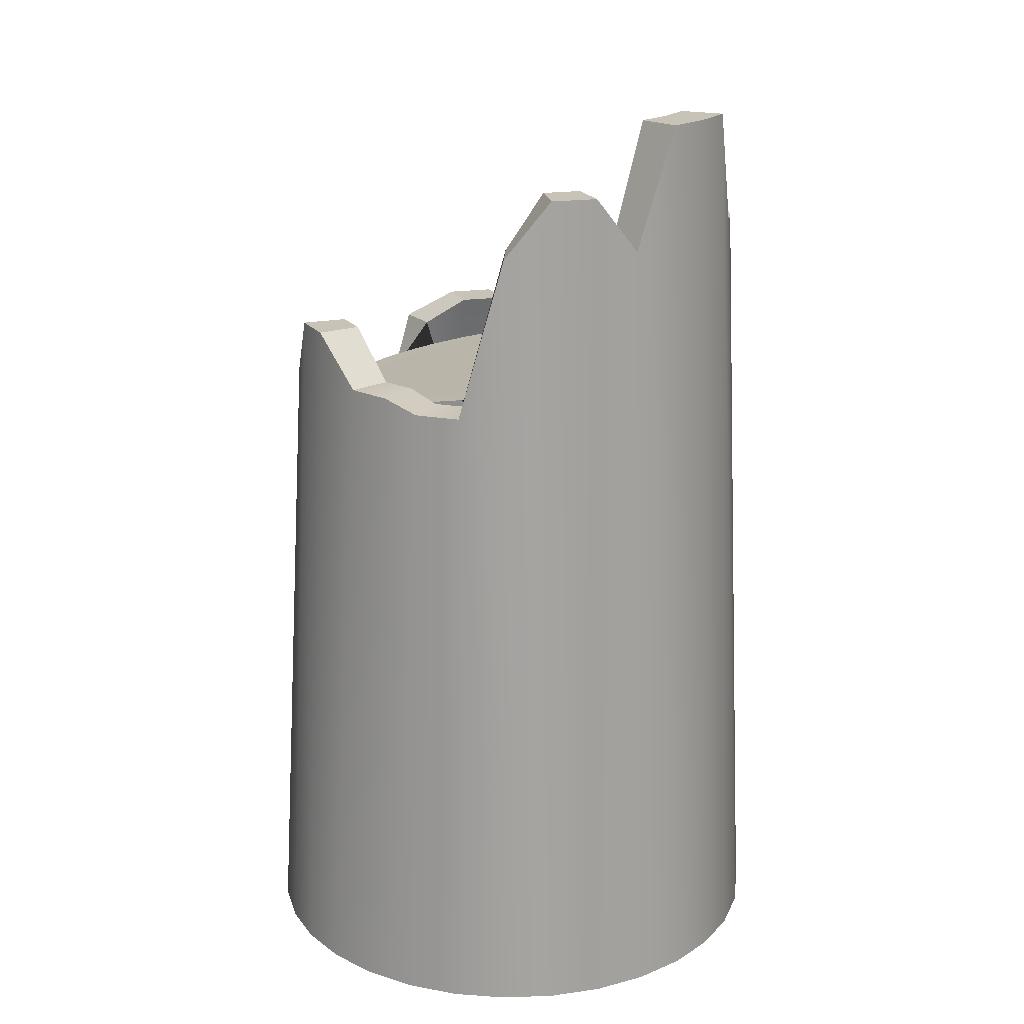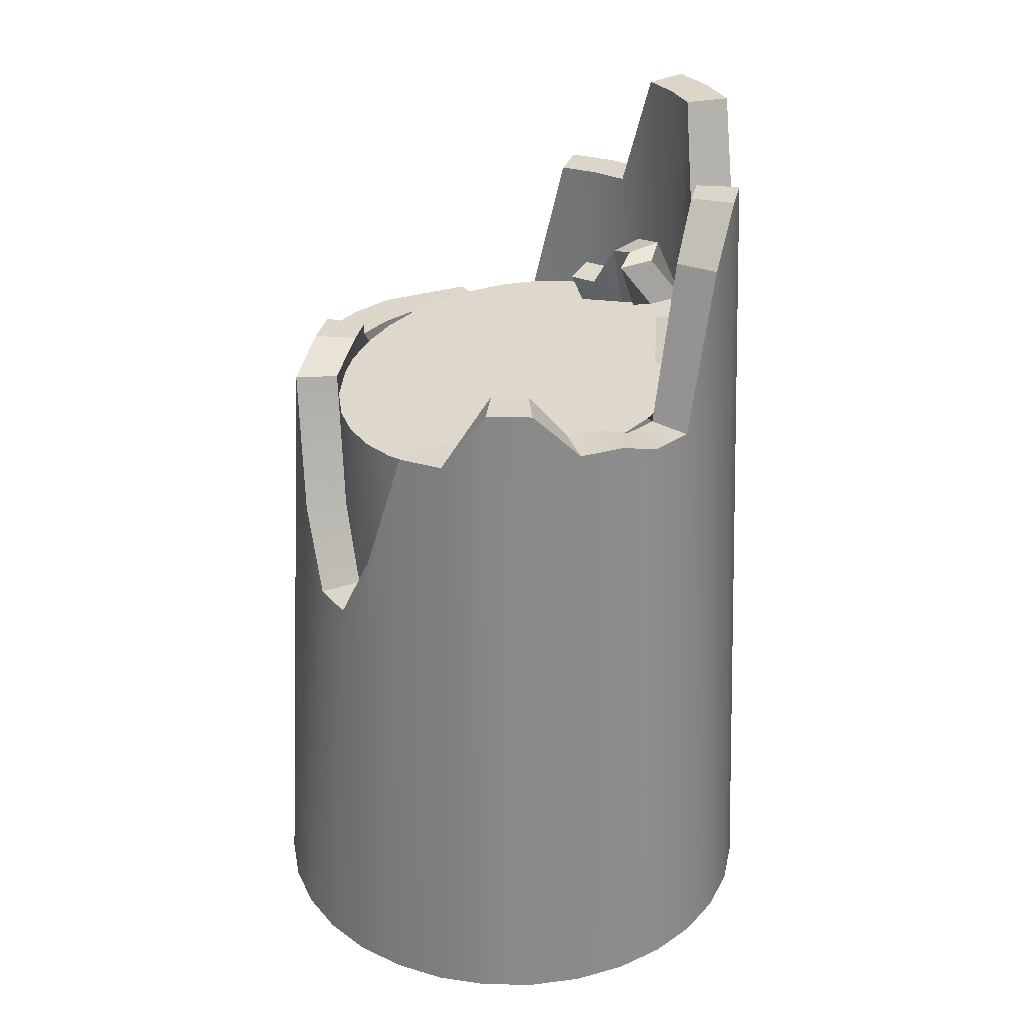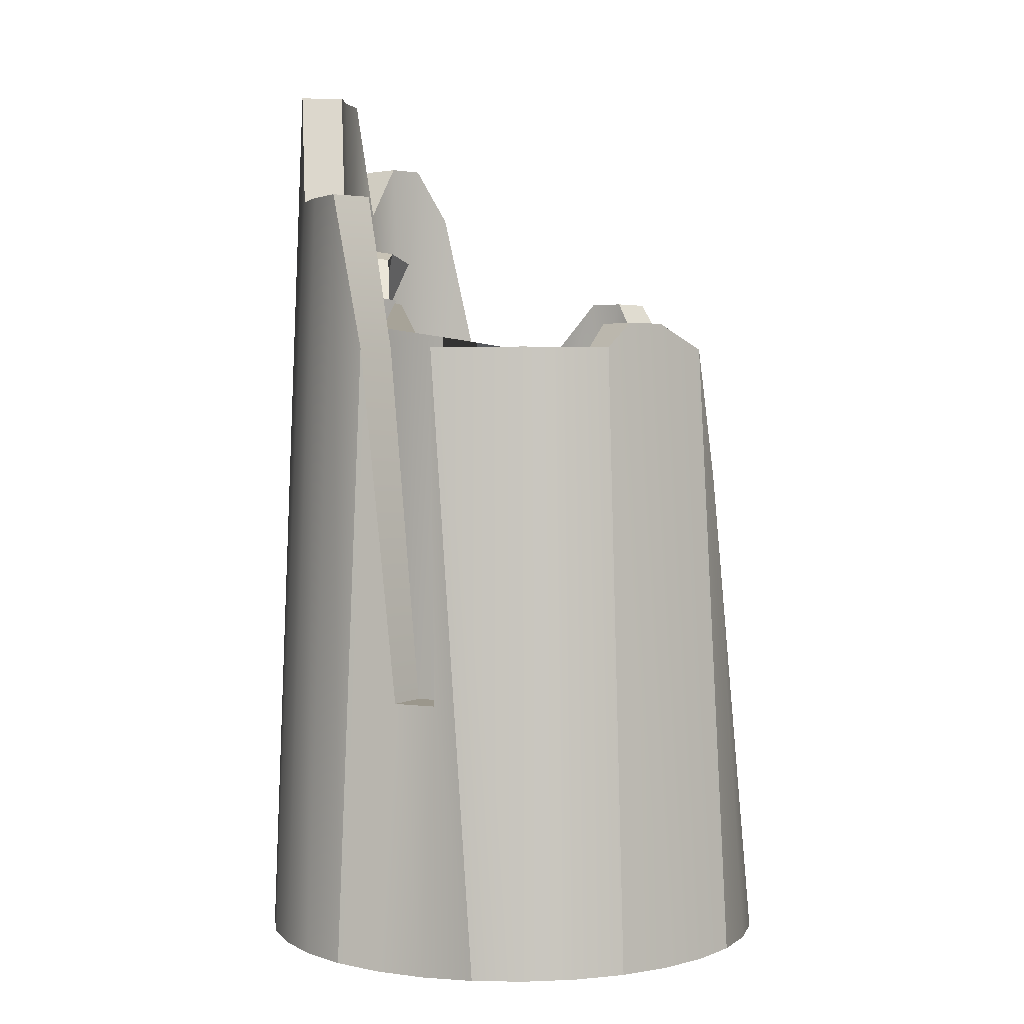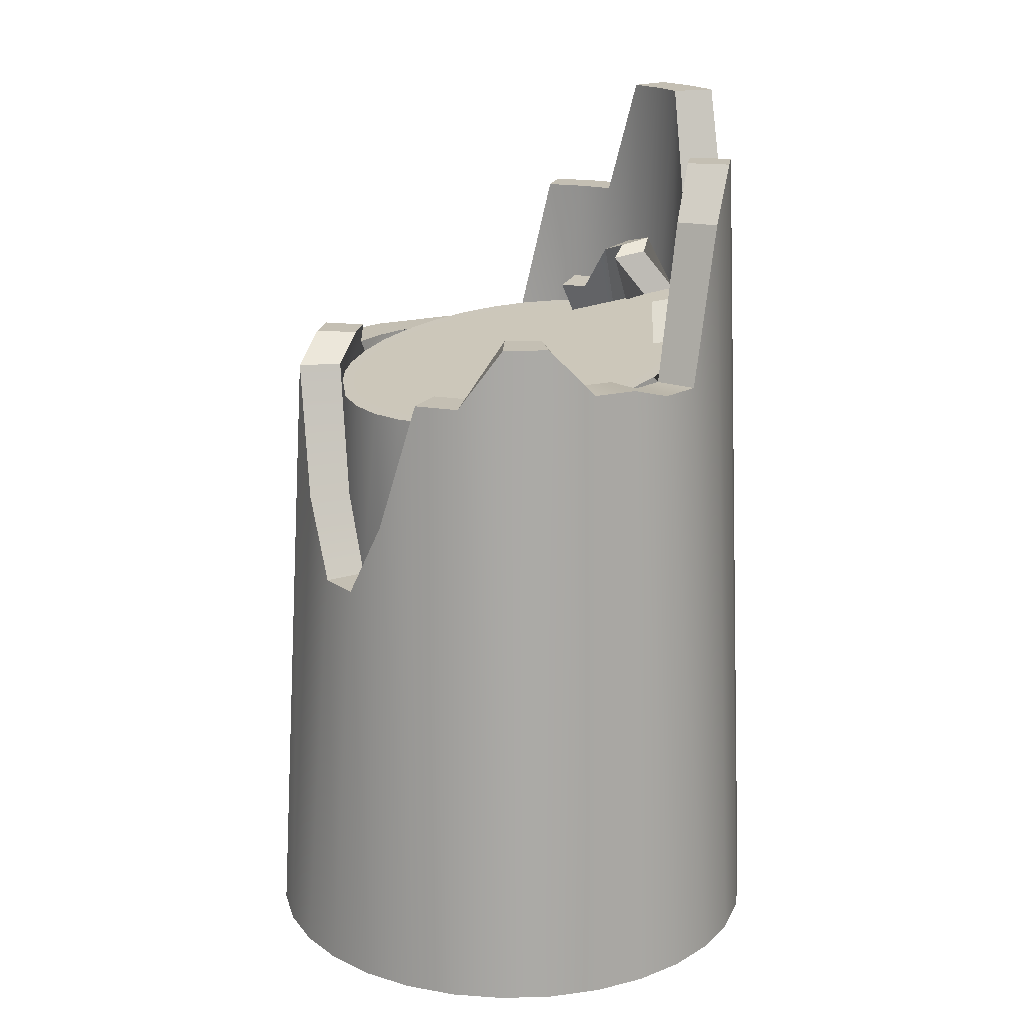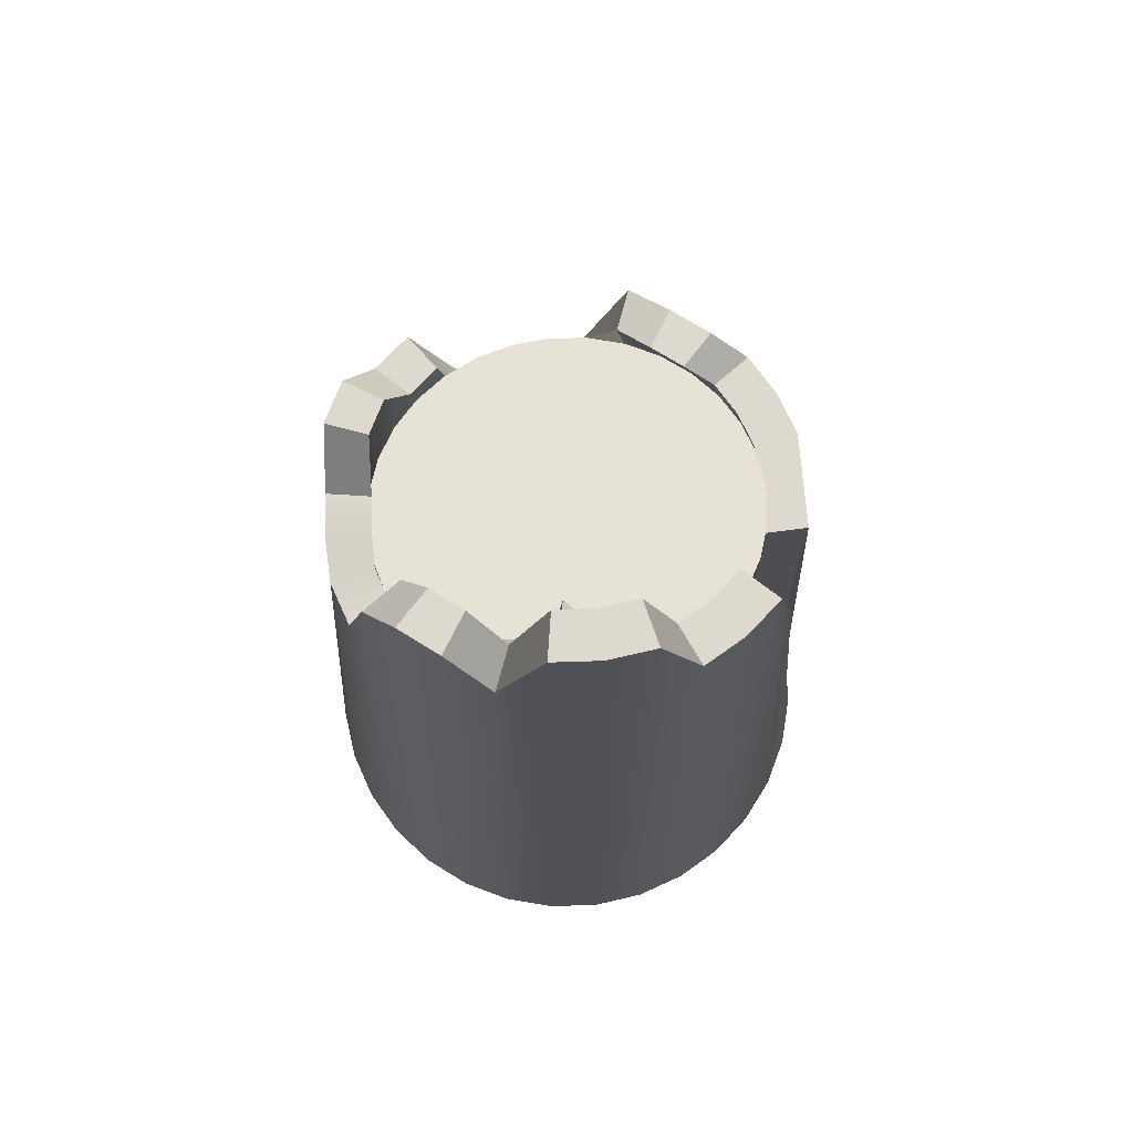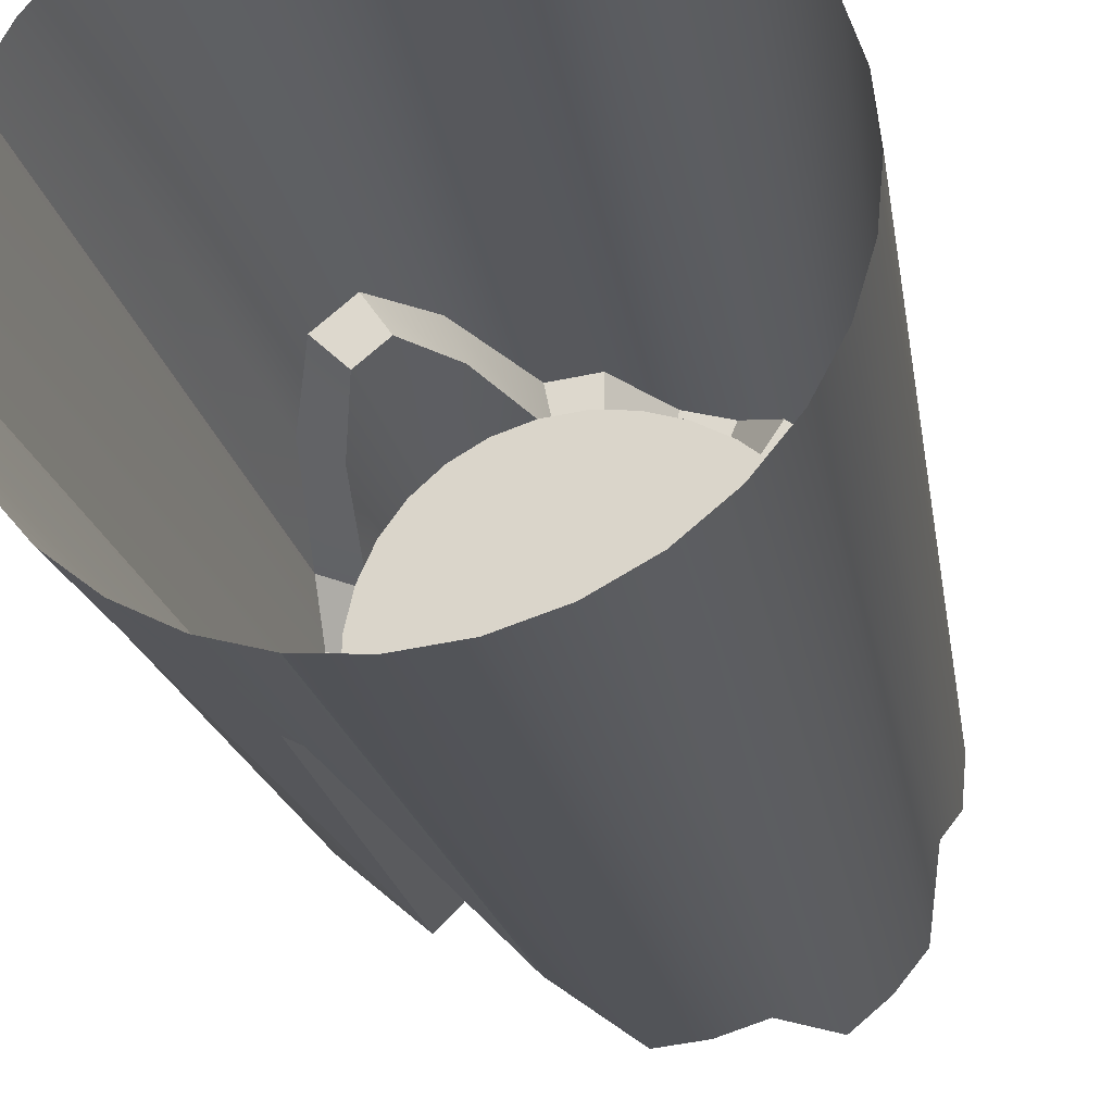
<metadata>
{"format":"obj","ext":"obj","renderer":"f3d","projection":"perspective","resolution":1024,"background":"white","views":[{"elev":19.7,"azim":80.7,"up":"+Y"},{"elev":30.1,"azim":17.6,"up":"+Y"},{"elev":2.8,"azim":-126.3,"up":"+Y"},{"elev":17.7,"azim":13.5,"up":"+Y"},{"elev":71.7,"azim":127.5,"up":"+Y"},{"elev":-25.3,"azim":11.3,"up":"+Z"}]}
</metadata>
<code>
o Cylinder
v 0.001026 0 -0.2517
v 0.001128 0.7491 -0.2185
v 0.04998 0 -0.2469
v 0.04357 0.7491 -0.2143
v 0.09705 0 -0.2326
v 0.08438 0.7491 -0.2019
v 0.1404 0 -0.2094
v 0.122 0.8605 -0.1818
v 0.1785 0 -0.1782
v 0.155 0.8605 -0.1547
v 0.2097 0 -0.1402
v 0.182 0.8605 -0.1218
v 0.2329 0 -0.09684
v 0.2021 0.7491 -0.08416
v 0.2471 0 -0.04976
v 0.2145 0.8016 -0.04335
v 0.252 0 -0.000811
v 0.2187 0.8016 -0.000903
v 0.2471 0 0.04814
v 0.2145 0.7491 0.04154
v 0.2329 0 0.09521
v 0.2021 0.5971 0.08235
v 0.2097 0 0.1386
v 0.182 0.5971 0.12
v 0.1785 0 0.1766
v 0.1559 0.607 0.1457
v 0.1404 0 0.2078
v 0.1229 0.607 0.1728
v 0.09705 0 0.231
v 0.08438 0.6548 0.2001
v 0.04998 0 0.2453
v 0.04357 0.6548 0.2125
v 0.001026 0 0.2501
v 0.001127 0.5971 0.2167
v -0.04793 0 0.2453
v -0.04131 0.5971 0.2125
v -0.095 0 0.231
v -0.08213 0.4698 0.2001
v -0.1384 0 0.2078
v -0.1197 0.3946 0.18
v -0.1764 0 0.1766
v -0.1527 0.3946 0.1529
v -0.2076 0 0.1386
v -0.1798 0.4698 0.12
v -0.2308 0 0.09521
v -0.1999 0.5971 0.08235
v -0.2451 0 0.04814
v -0.1973 0.6217 0.03429
v -0.2499 0 -0.000811
v -0.2015 0.6217 -0.008155
v -0.2451 0 -0.04976
v -0.2122 0.5971 -0.04335
v -0.2308 0 -0.09684
v -0.1999 0.5971 -0.08416
v -0.2076 0 -0.1402
v -0.1798 0.5971 -0.1218
v -0.1764 0 -0.1782
v -0.1134 0.5971 -0.1814
v -0.1384 0 -0.2094
v -0.1197 0.2537 -0.1818
v -0.095 0 -0.2326
v -0.08213 0.2537 -0.2019
v -0.04793 0 -0.2469
v -0.04131 0.5971 -0.2143
v 0.03561 0.7491 -0.1742
v 0.001128 0.7491 -0.1776
v 0.06876 0.7491 -0.1642
v 0.09932 0.8605 -0.1479
v 0.1261 0.8605 -0.1259
v 0.1481 0.8605 -0.0991
v 0.1644 0.7491 -0.06854
v 0.1745 0.8016 -0.03538
v 0.1779 0.8016 -0.000903
v 0.1745 0.7491 0.03358
v 0.1644 0.5971 0.06673
v 0.1481 0.5971 0.09729
v 0.127 0.607 0.1169
v 0.1003 0.607 0.1388
v 0.06876 0.6548 0.1624
v 0.03561 0.6548 0.1724
v 0.001128 0.5971 0.1758
v -0.03335 0.5971 0.1724
v -0.06651 0.4698 0.1624
v -0.09706 0.3946 0.1461
v -0.1238 0.3946 0.1241
v -0.1458 0.4698 0.09729
v -0.1622 0.5971 0.06673
v -0.1573 0.6217 0.02633
v -0.1607 0.6217 -0.008155
v -0.1722 0.5971 -0.03538
v -0.1622 0.5971 -0.06854
v -0.1458 0.5971 -0.0991
v -0.0845 0.5971 -0.1525
v -0.09706 0.2537 -0.1479
v -0.06651 0.2537 -0.1642
v -0.03335 0.5971 -0.1742
v 0.04231 0.6243 -0.1722
v 0.008046 0.6215 -0.177
v 0.075 0.6262 -0.1607
v 0.1048 0.6269 -0.1431
v 0.1307 0.6264 -0.1201
v 0.1516 0.659 -0.09242
v 0.1667 0.6564 -0.06127
v 0.1754 0.6186 -0.0278
v 0.1775 0.6142 0.006704
v 0.1727 0.6091 0.04092
v 0.1614 0.6036 0.07352
v 0.1439 0.5978 0.1033
v 0.1209 0.592 0.129
v 0.09334 0.5864 0.1498
v 0.06222 0.5811 0.1647
v 0.02874 0.5765 0.1733
v -0.005791 0.5727 0.1752
v -0.04006 0.5699 0.1703
v -0.07275 0.5681 0.1589
v -0.1026 0.5673 0.1413
v -0.1285 0.5678 0.1183
v -0.1493 0.5694 0.09062
v -0.1644 0.572 0.05947
v -0.1732 0.5756 0.026
v -0.1752 0.58 -0.008511
v -0.1705 0.5851 -0.04272
v -0.1591 0.5906 -0.07533
v -0.1416 0.5964 -0.1051
v -0.1187 0.6022 -0.1308
v -0.09109 0.6079 -0.1516
v -0.05996 0.6131 -0.1665
v -0.02649 0.6177 -0.1751
v 0.03488 0.6194 -0.1412
v 0.006796 0.6171 -0.1452
v 0.06166 0.6209 -0.1318
v 0.08611 0.6215 -0.1174
v 0.1073 0.6211 -0.09854
v 0.1244 0.654 -0.07589
v 0.1368 0.6518 -0.05037
v 0.1439 0.6147 -0.02294
v 0.1456 0.6111 0.00533
v 0.1417 0.607 0.03336
v 0.1324 0.6024 0.06008
v 0.1181 0.5977 0.08445
v 0.09928 0.5929 0.1055
v 0.07669 0.5883 0.1225
v 0.05118 0.584 0.1348
v 0.02376 0.5803 0.1418
v -0.004541 0.5771 0.1434
v -0.03262 0.5748 0.1394
v -0.0594 0.5733 0.13
v -0.08386 0.5727 0.1156
v -0.105 0.5731 0.09673
v -0.1222 0.5744 0.07409
v -0.1345 0.5765 0.04856
v -0.1417 0.5795 0.02114
v -0.1434 0.5831 -0.007136
v -0.1395 0.5873 -0.03517
v -0.1302 0.5918 -0.06189
v -0.1159 0.5965 -0.08626
v -0.09703 0.6013 -0.1074
v -0.07443 0.6059 -0.1244
v -0.04893 0.6102 -0.1366
v -0.0215 0.6139 -0.1437
v 0.06593 0.6556 -0.1489
v 0.03324 0.6538 -0.1603
v 0.09578 0.6993 -0.1313
v 0.1216 0.7077 -0.1082
v 0.1216 0.6972 -0.08532
v 0.05259 0.6503 -0.12
v 0.02581 0.6488 -0.1294
v 0.07704 0.6939 -0.1056
v 0.09823 0.7024 -0.08669
v 0.09438 0.6922 -0.06878
f 1 2 4 3
f 3 4 6 5
f 5 6 8 7
f 7 8 10 9
f 9 10 12 11
f 11 12 14 13
f 13 14 16 15
f 15 16 18 17
f 17 18 20 19
f 19 20 22 21
f 21 22 24 23
f 23 24 26 25
f 25 26 28 27
f 27 28 30 29
f 29 30 32 31
f 31 32 34 33
f 33 34 36 35
f 35 36 38 37
f 37 38 40 39
f 39 40 42 41
f 41 42 44 43
f 43 44 46 45
f 45 46 48 47
f 47 48 50 49
f 49 50 52 51
f 51 52 54 53
f 53 54 56 55
f 55 56 58 57
f 57 58 60 59
f 59 60 62 61
f 16 14 71 72
f 61 62 64 63
f 63 64 2 1
f 70 69 101 102
f 34 32 80 81
f 52 50 89 90
f 8 6 67 68
f 26 24 76 77
f 44 42 85 86
f 62 60 94 95
f 18 16 72 73
f 36 34 81 82
f 54 52 90 91
f 10 8 68 69
f 28 26 77 78
f 46 44 86 87
f 64 62 95 96
f 20 18 73 74
f 38 36 82 83
f 56 54 91 92
f 12 10 69 70
f 30 28 78 79
f 48 46 87 88
f 4 2 66 65
f 2 64 96 66
f 22 20 74 75
f 40 38 83 84
f 58 56 92 93
f 14 12 70 71
f 32 30 79 80
f 50 48 88 89
f 6 4 65 67
f 24 22 75 76
f 42 40 84 85
f 60 58 93 94
f 132 133 169 168
f 66 96 128 98
f 84 83 115 116
f 71 70 102 103
f 85 84 116 117
f 72 71 103 104
f 86 85 117 118
f 73 72 104 105
f 87 86 118 119
f 74 73 105 106
f 88 87 119 120
f 75 74 106 107
f 89 88 120 121
f 76 75 107 108
f 90 89 121 122
f 77 76 108 109
f 91 90 122 123
f 78 77 109 110
f 92 91 123 124
f 79 78 110 111
f 65 66 98 97
f 93 92 124 125
f 80 79 111 112
f 67 65 97 99
f 94 93 125 126
f 81 80 112 113
f 68 67 99 100
f 95 94 126 127
f 82 81 113 114
f 69 68 100 101
f 96 95 127 128
f 83 82 114 115
f 129 130 160 159 158 157 156 155 154 153 152 151 150 149 148 147 146 145 144 143 142 141 140 139 138 137 136 135 134 133 132 131
f 98 128 160 130
f 116 115 147 148
f 103 102 134 135
f 117 116 148 149
f 104 103 135 136
f 118 117 149 150
f 105 104 136 137
f 119 118 150 151
f 106 105 137 138
f 120 119 151 152
f 107 106 138 139
f 121 120 152 153
f 108 107 139 140
f 122 121 153 154
f 109 108 140 141
f 123 122 154 155
f 110 109 141 142
f 124 123 155 156
f 111 110 142 143
f 97 98 130 129
f 125 124 156 157
f 112 111 143 144
f 100 99 161 163
f 126 125 157 158
f 113 112 144 145
f 134 102 165 170
f 127 126 158 159
f 114 113 145 146
f 131 132 168 166
f 128 127 159 160
f 115 114 146 147
f 165 164 169 170
f 161 162 167 166
f 163 161 166 168
f 164 163 168 169
f 101 100 163 164
f 97 129 167 162
f 133 134 170 169
f 129 131 166 167
f 102 101 164 165
f 99 97 162 161

</code>
